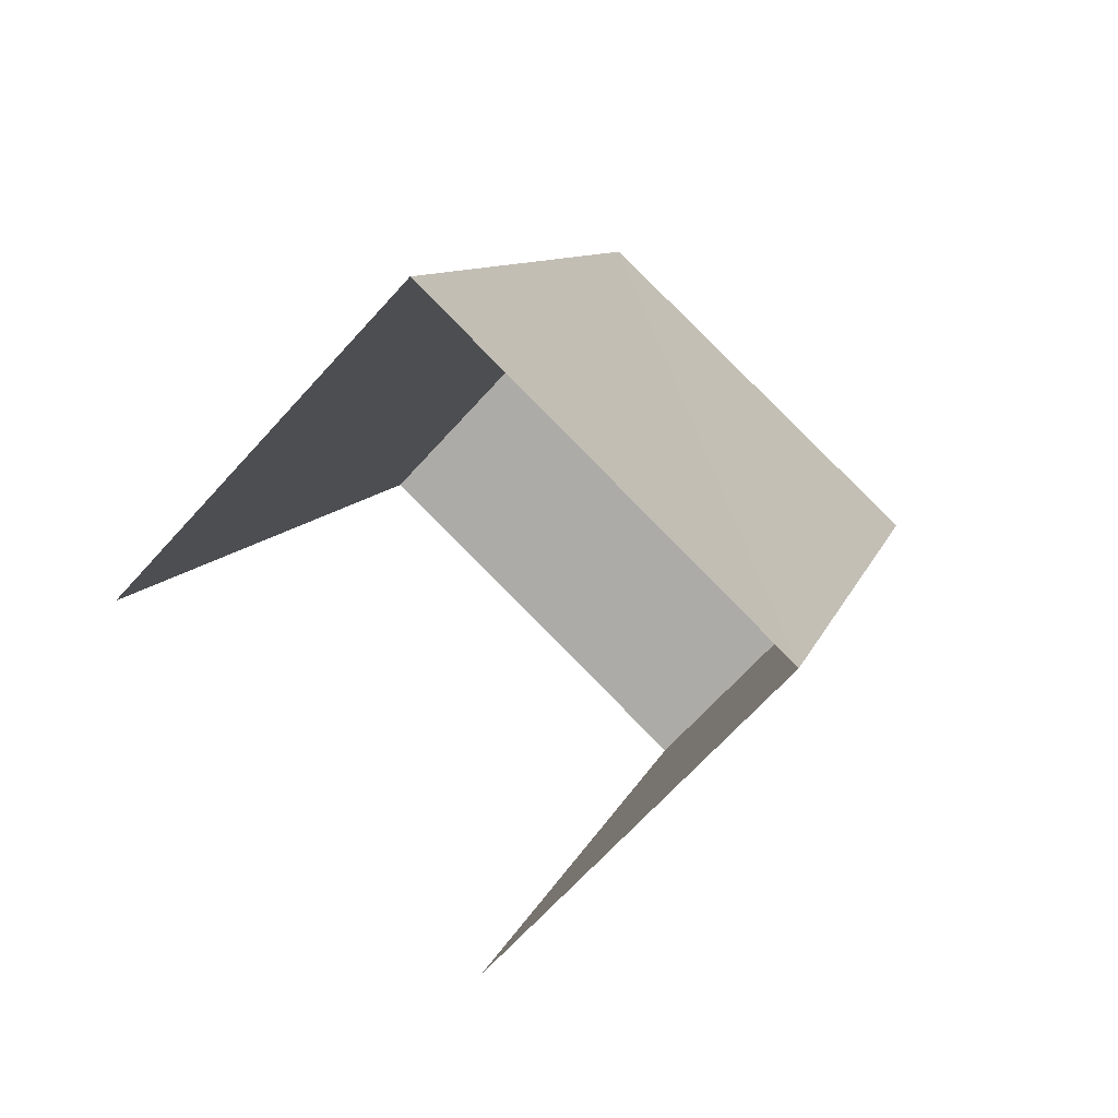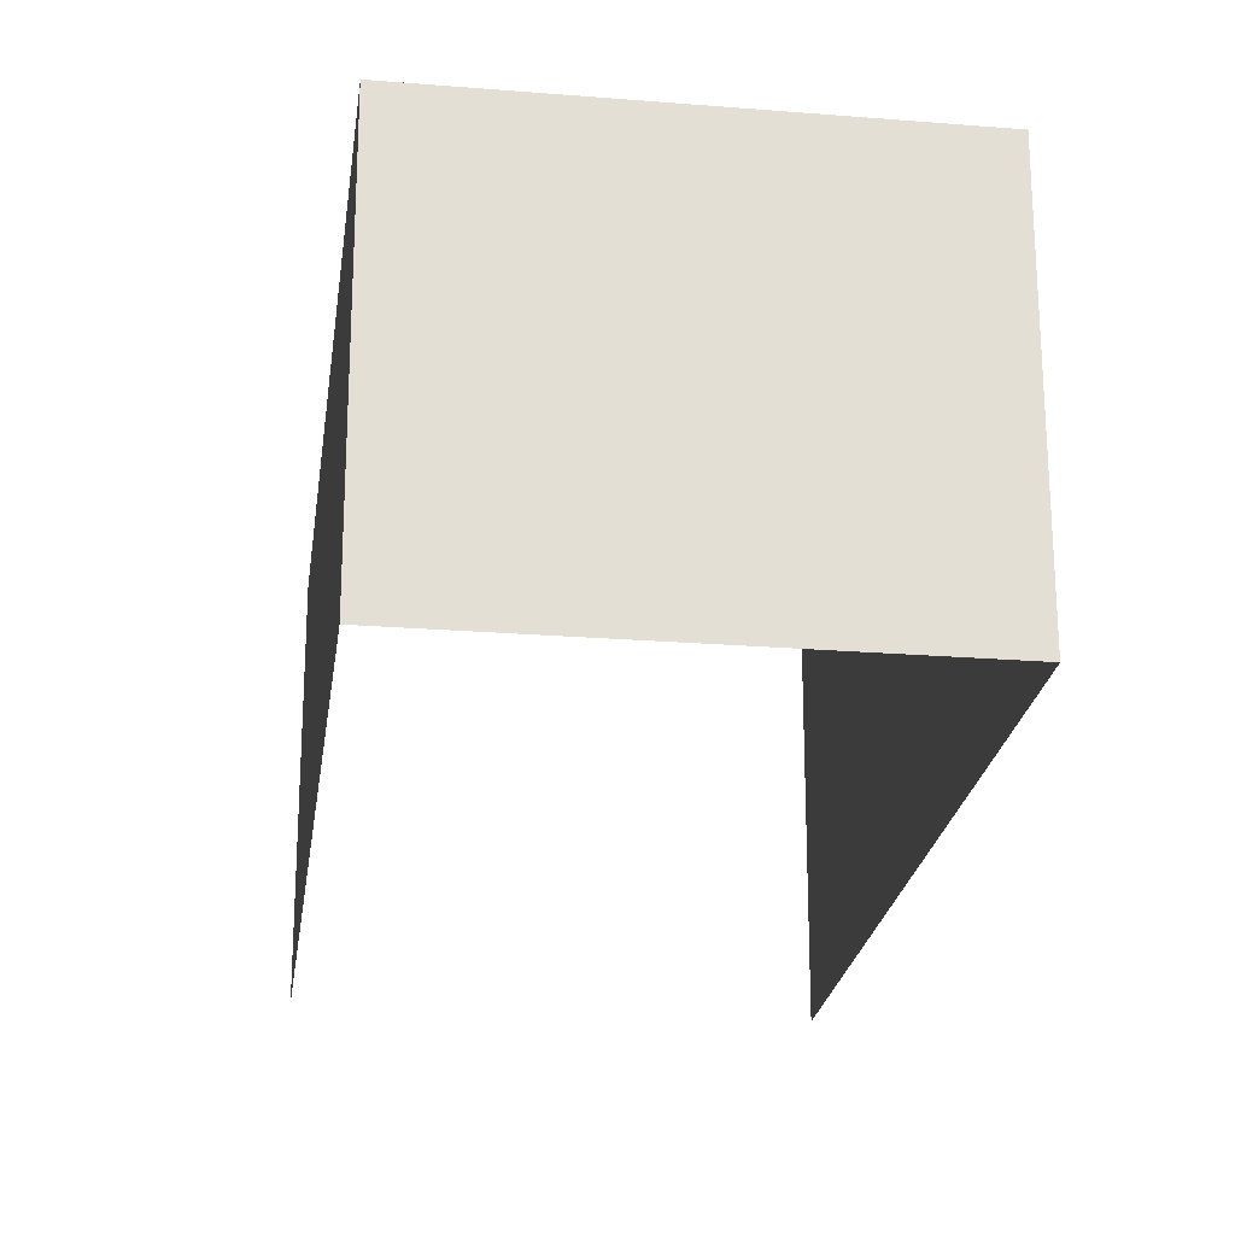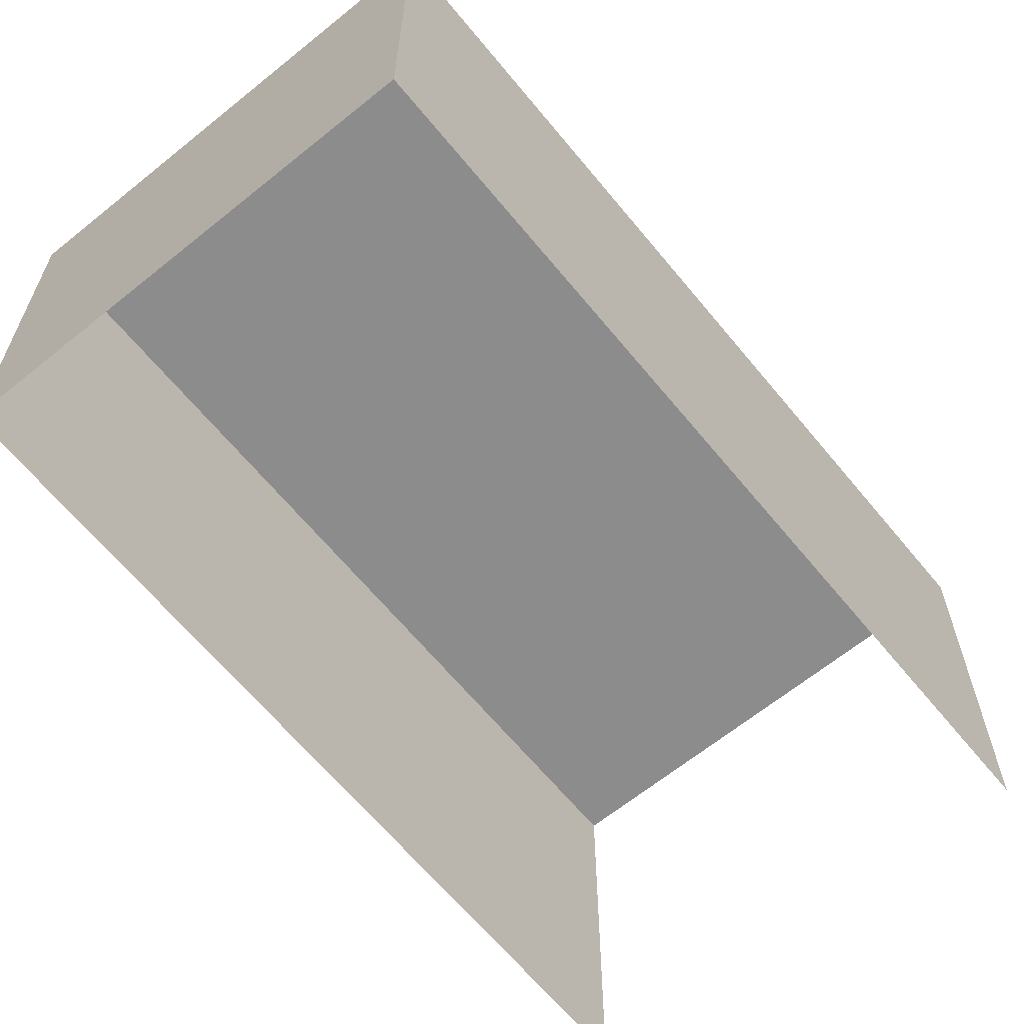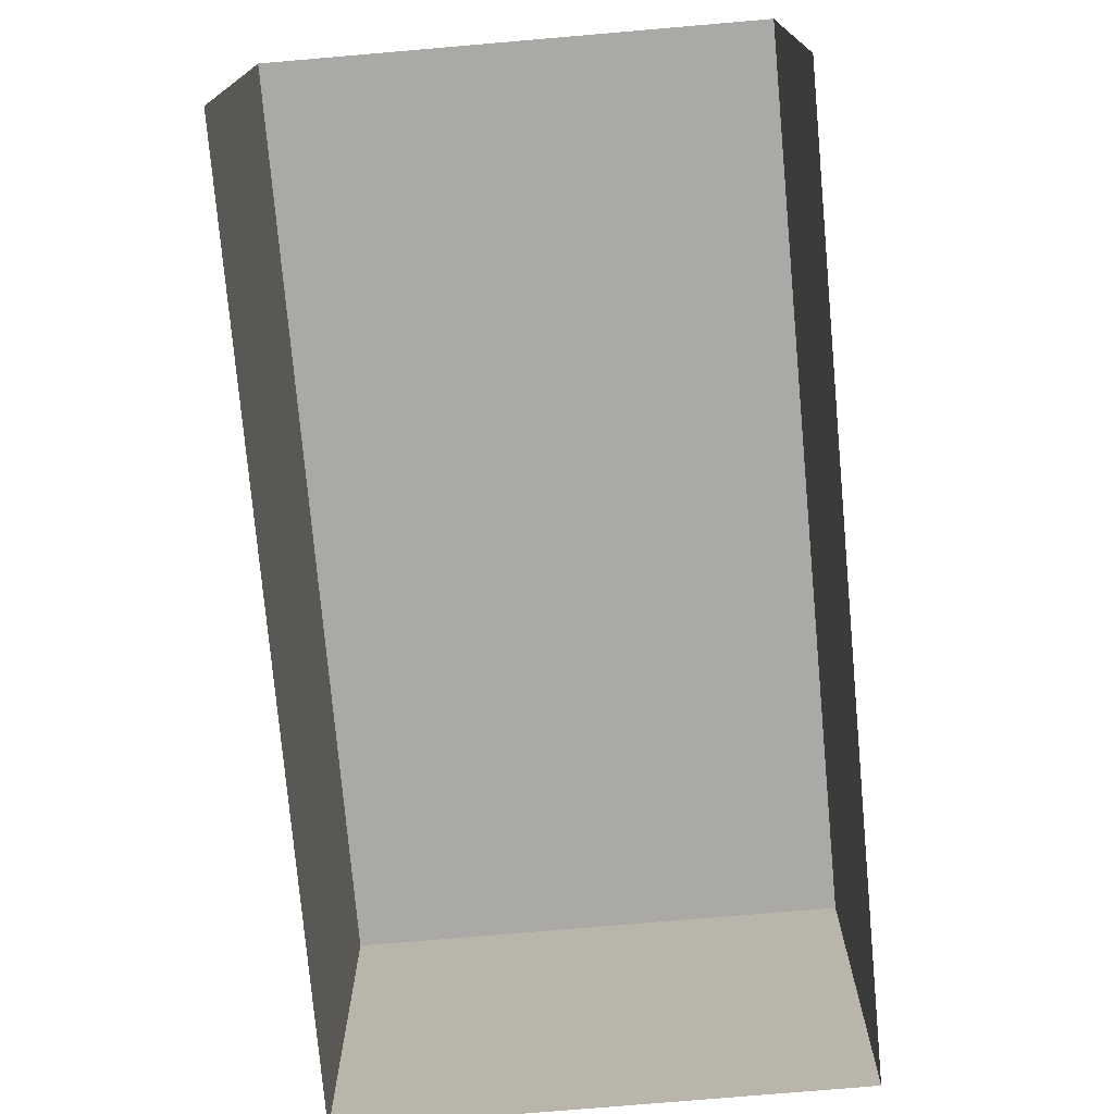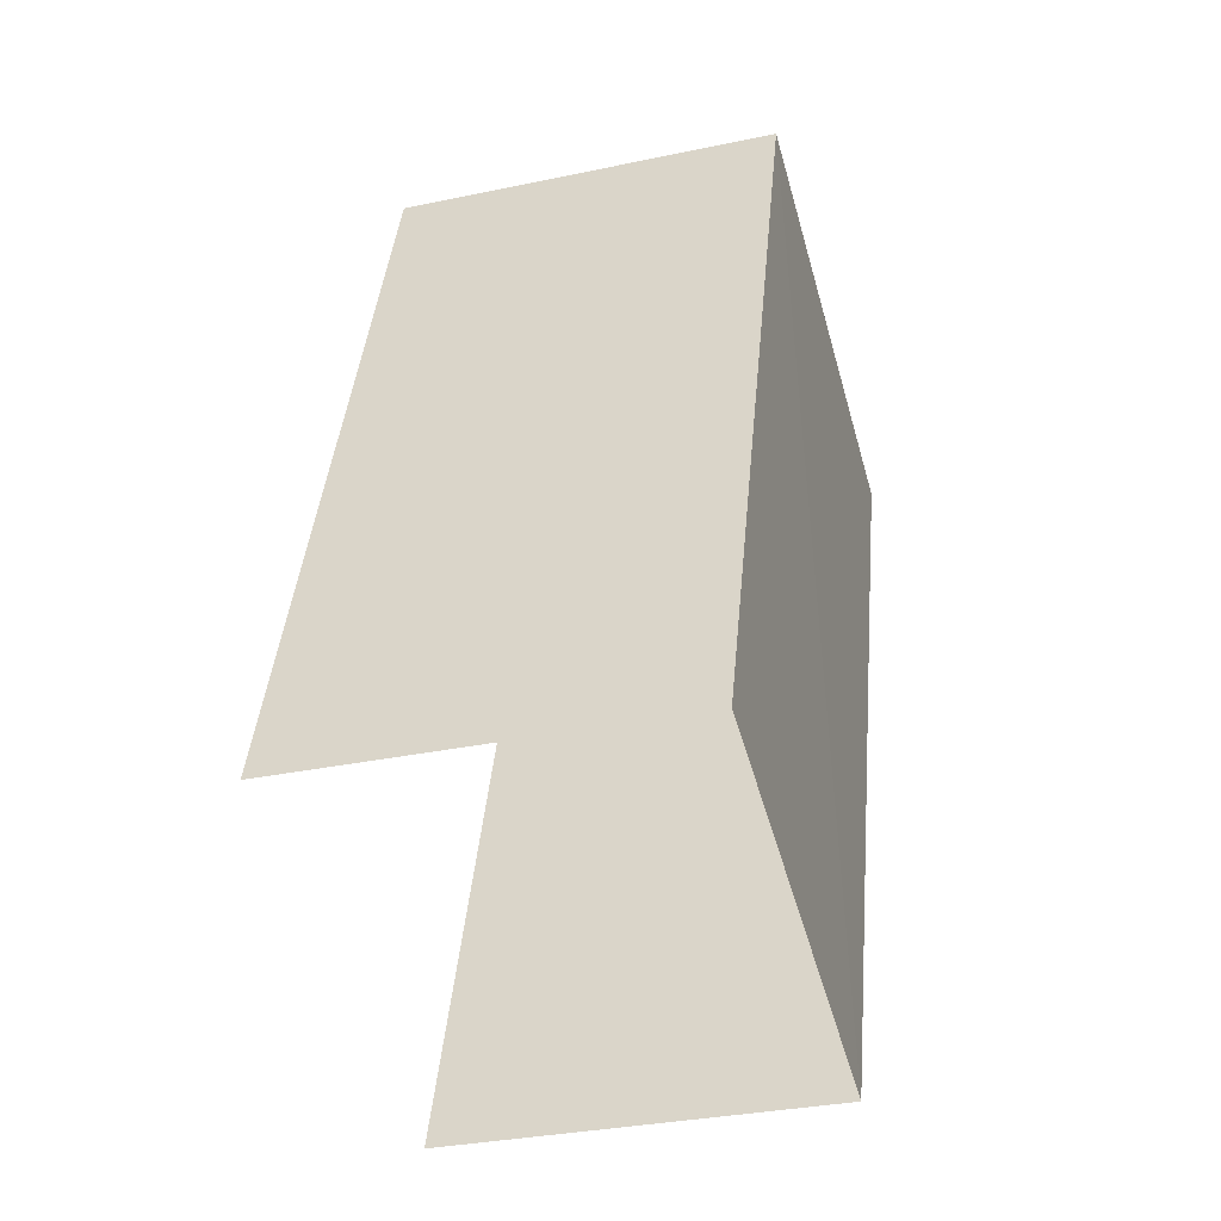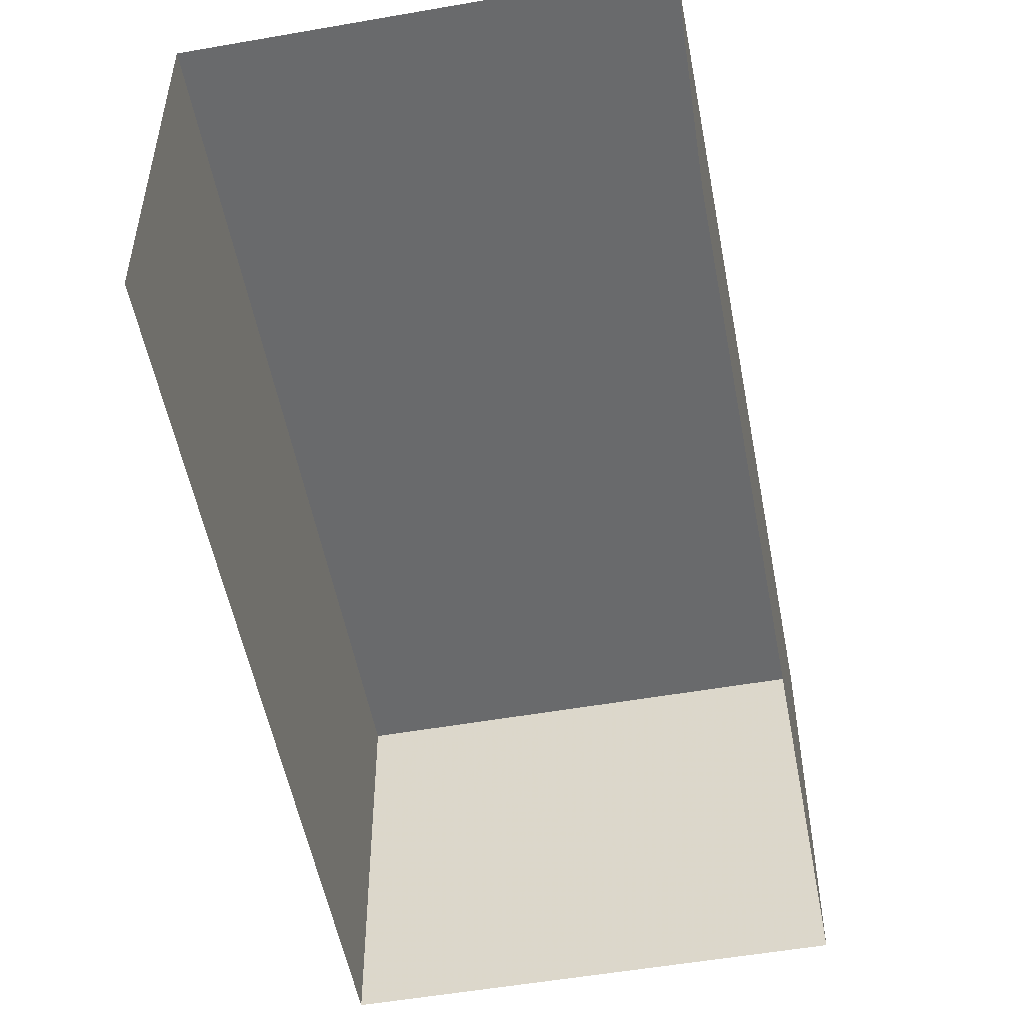
<metadata>
{"format":"obj","ext":"obj","renderer":"f3d","projection":"perspective","resolution":1024,"background":"white","views":[{"elev":-68.6,"azim":-42.2,"up":"+Y"},{"elev":-23.0,"azim":154.3,"up":"+Z"},{"elev":-64.2,"azim":-158.8,"up":"+Z"},{"elev":-75.3,"azim":-13.1,"up":"+Z"},{"elev":-32.4,"azim":-73.6,"up":"+Y"},{"elev":-52.9,"azim":-7.5,"up":"+Z"}]}
</metadata>
<code>
v -2.244e+05 -1.281e+05 14.53
v -2.244e+05 -1.281e+05 14.53
v -2.244e+05 -1.281e+05 14.53
v -2.244e+05 -1.281e+05 14.53
v -2.244e+05 -1.281e+05 16.85
v -2.244e+05 -1.281e+05 16.85
v -2.244e+05 -1.281e+05 16.85
v -2.244e+05 -1.281e+05 16.85
f 1 2 3
f 1 4 2
f 6 4 1
f 6 8 4
f 5 6 7
f 5 8 6
f 5 2 4
f 8 5 4
f 5 3 2
f 5 7 3
f 7 1 3
f 7 6 1

</code>
